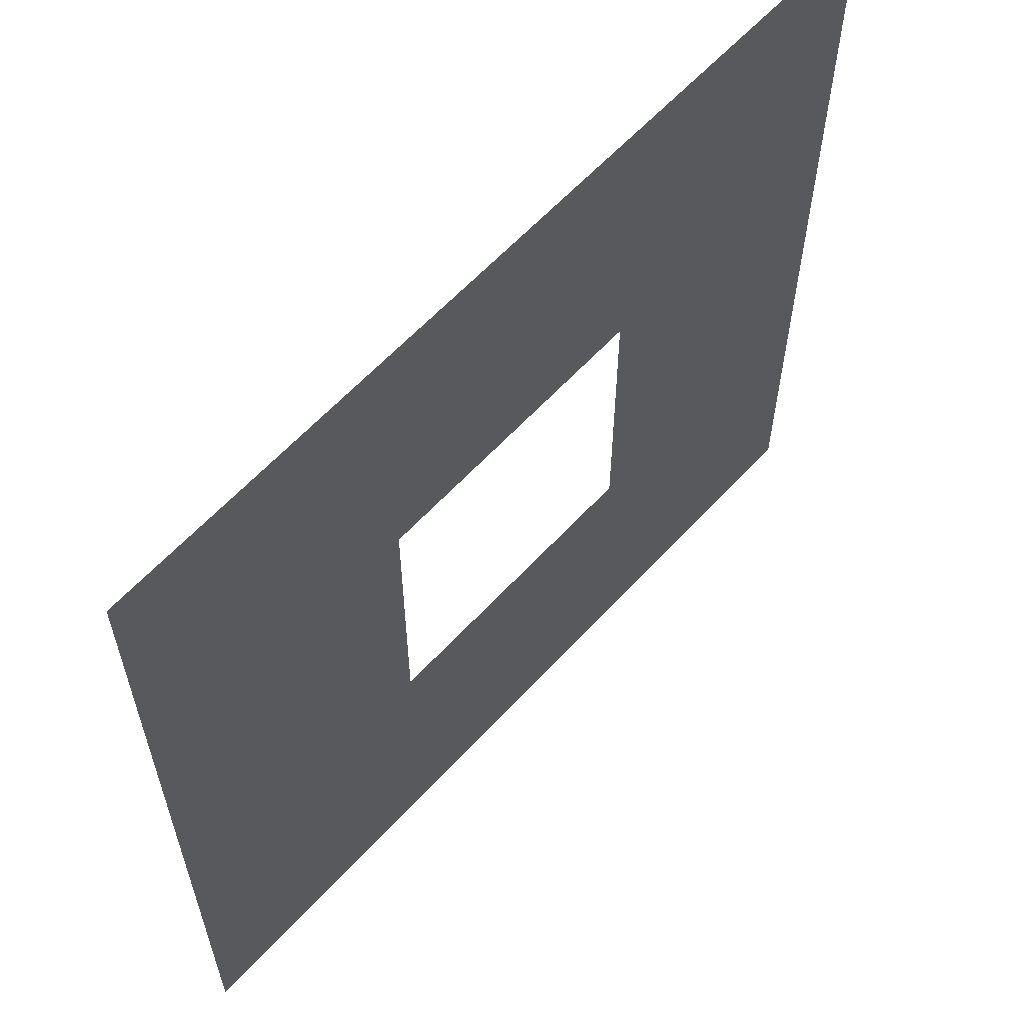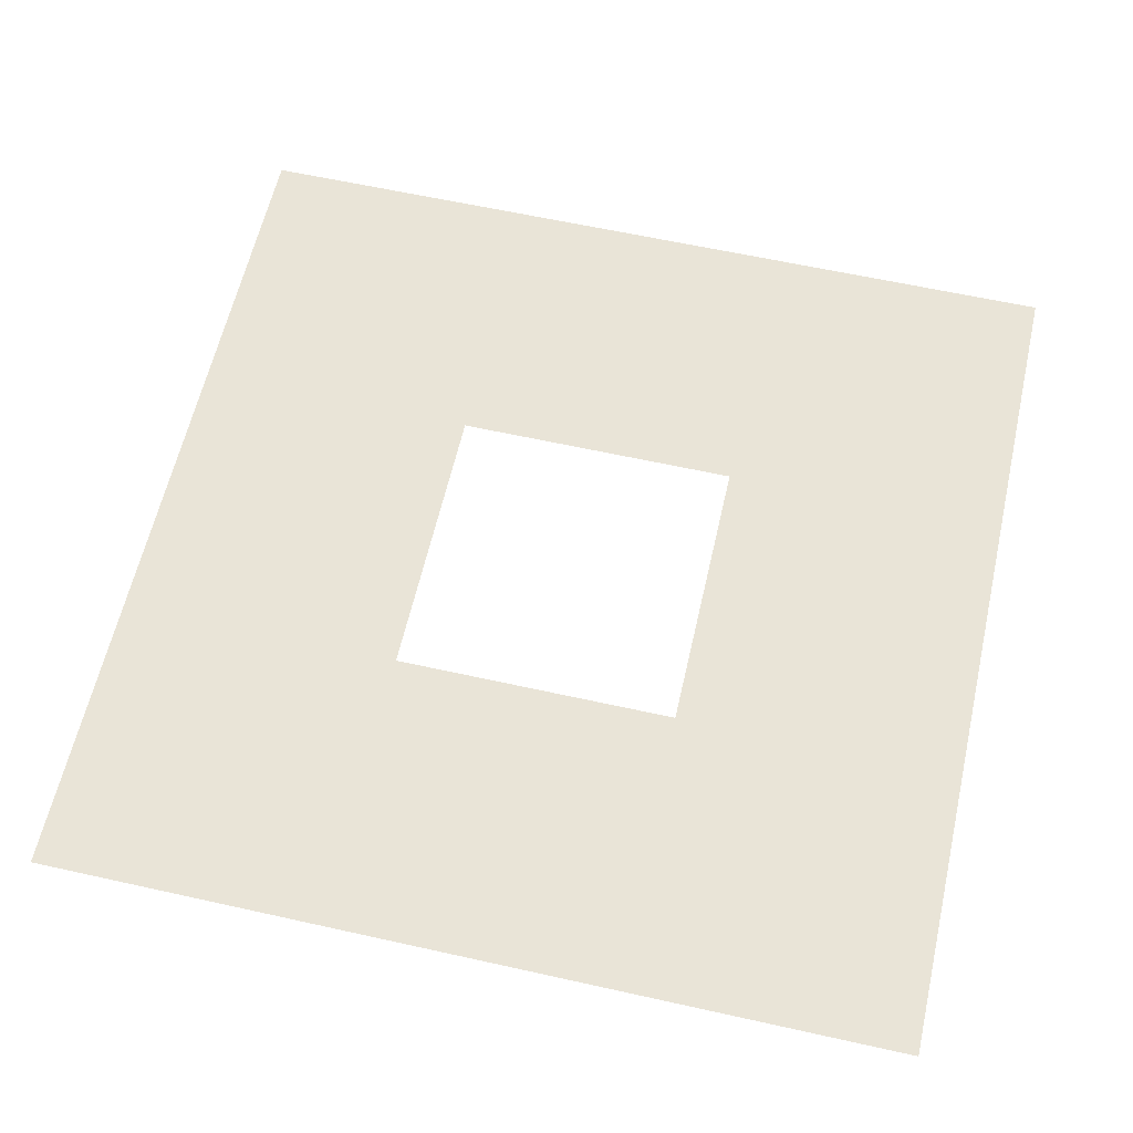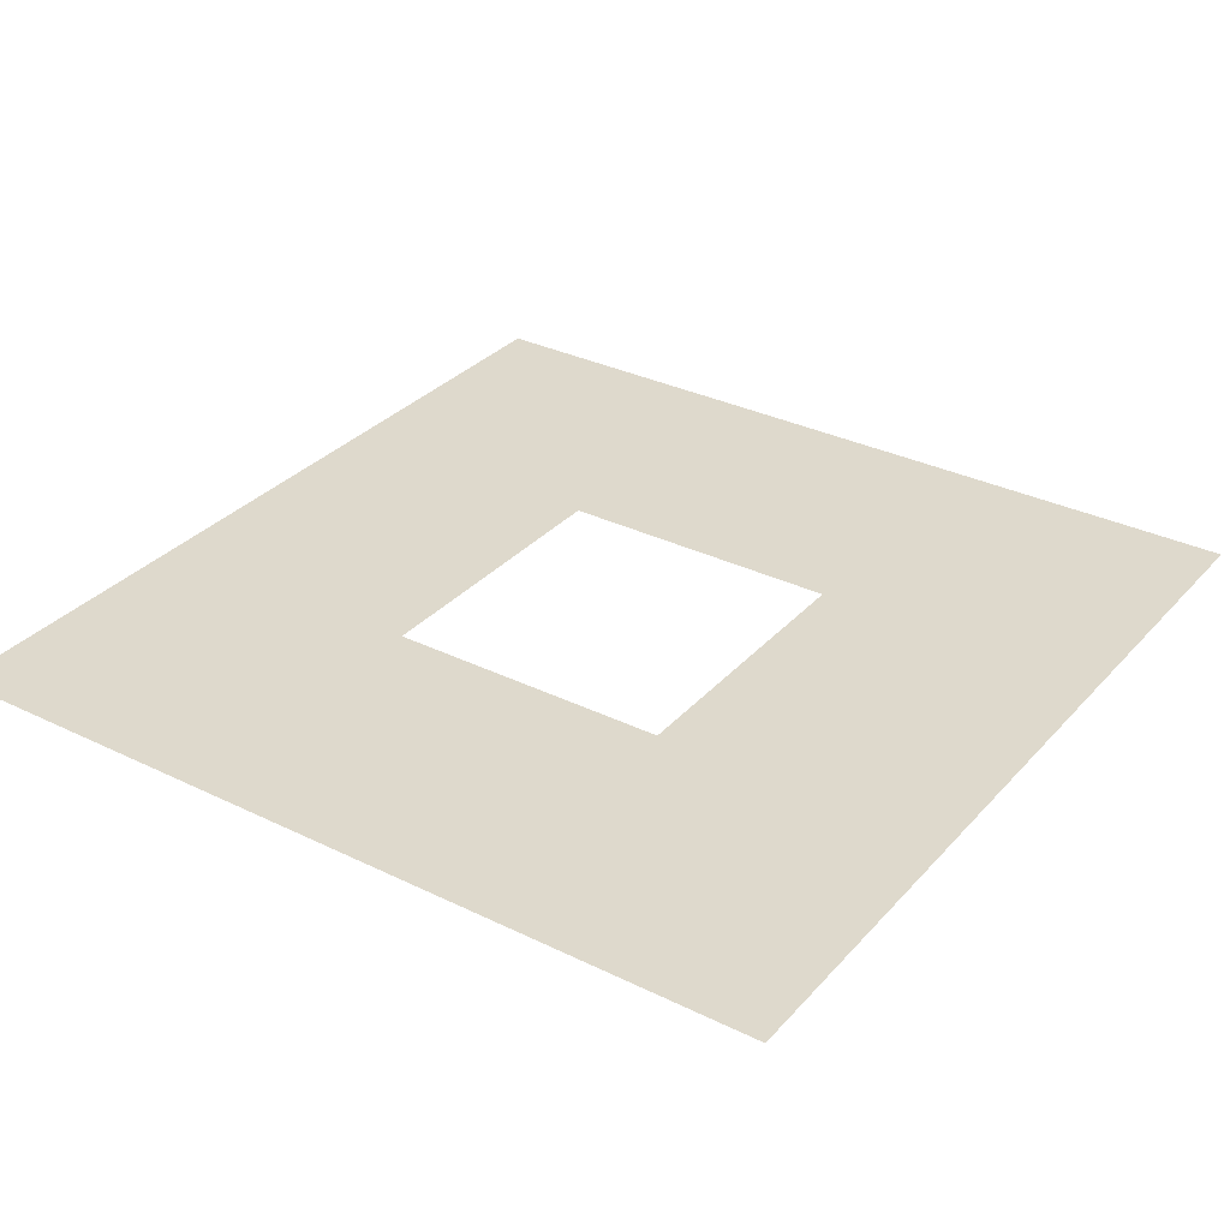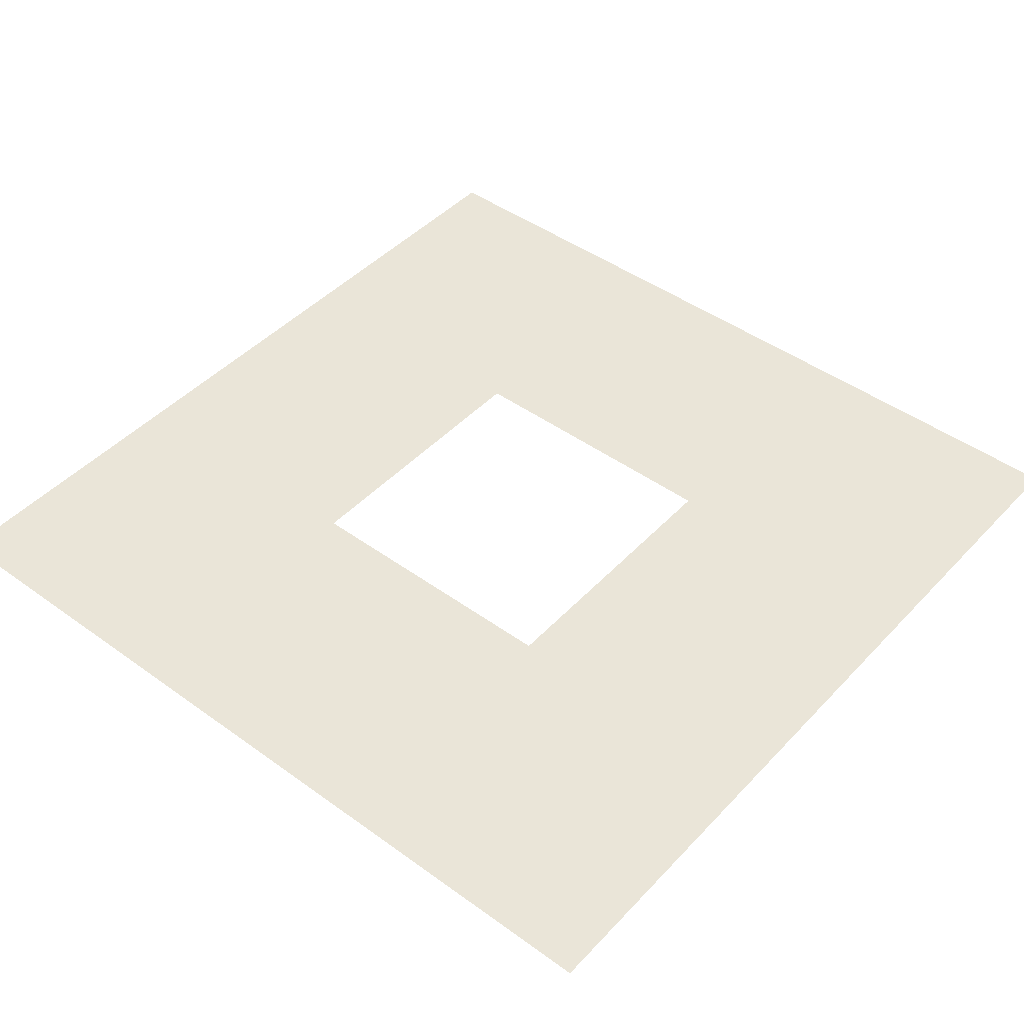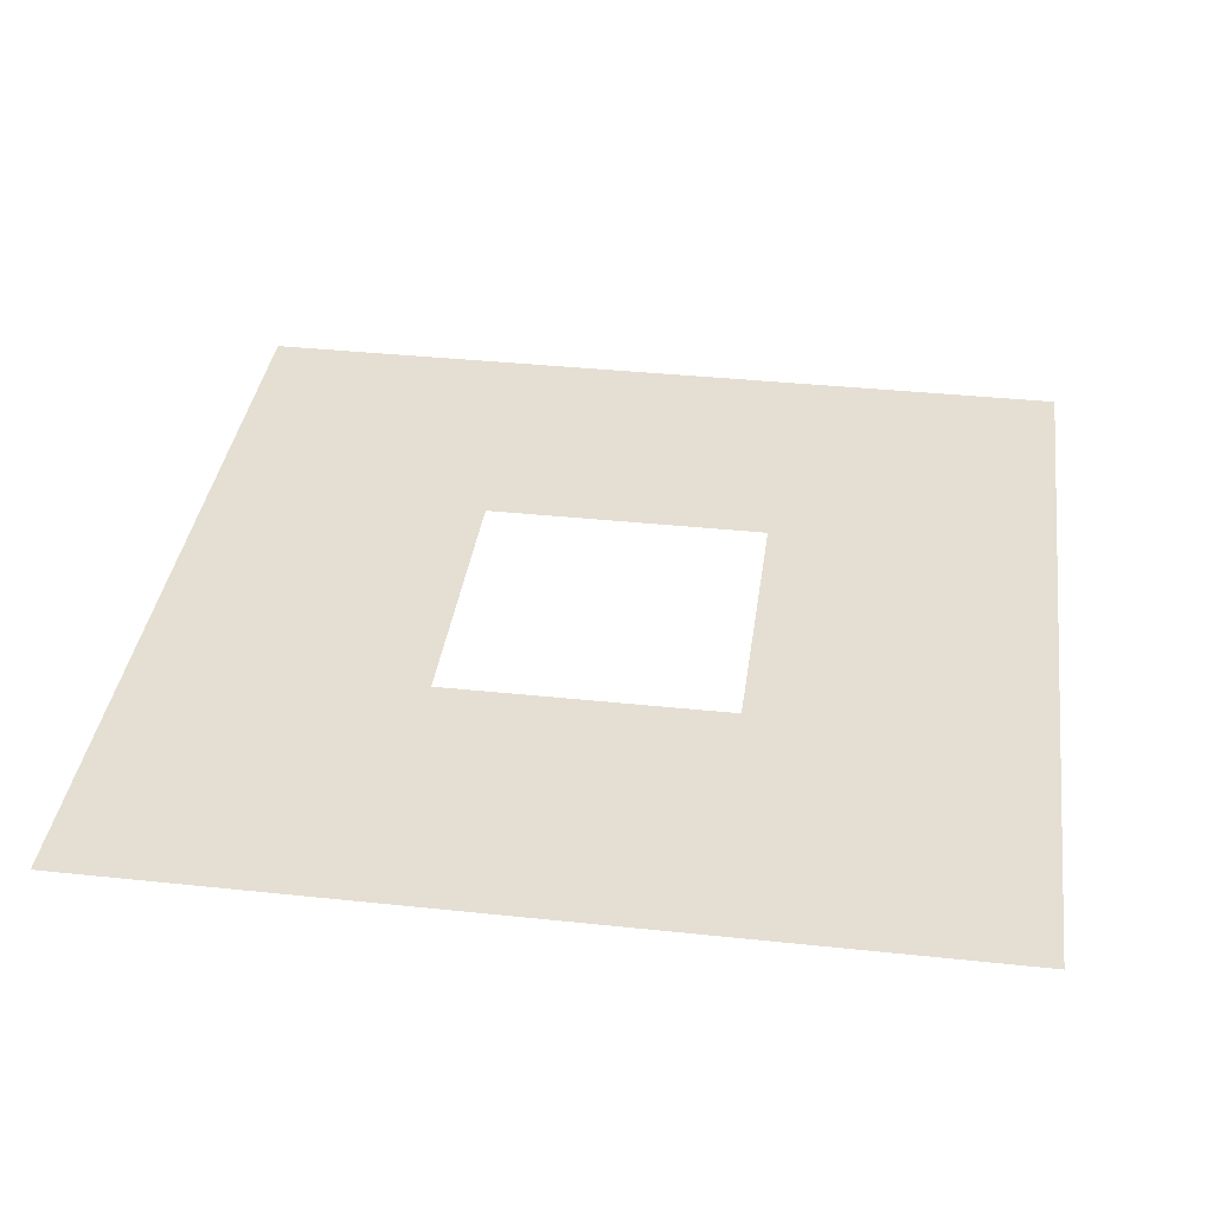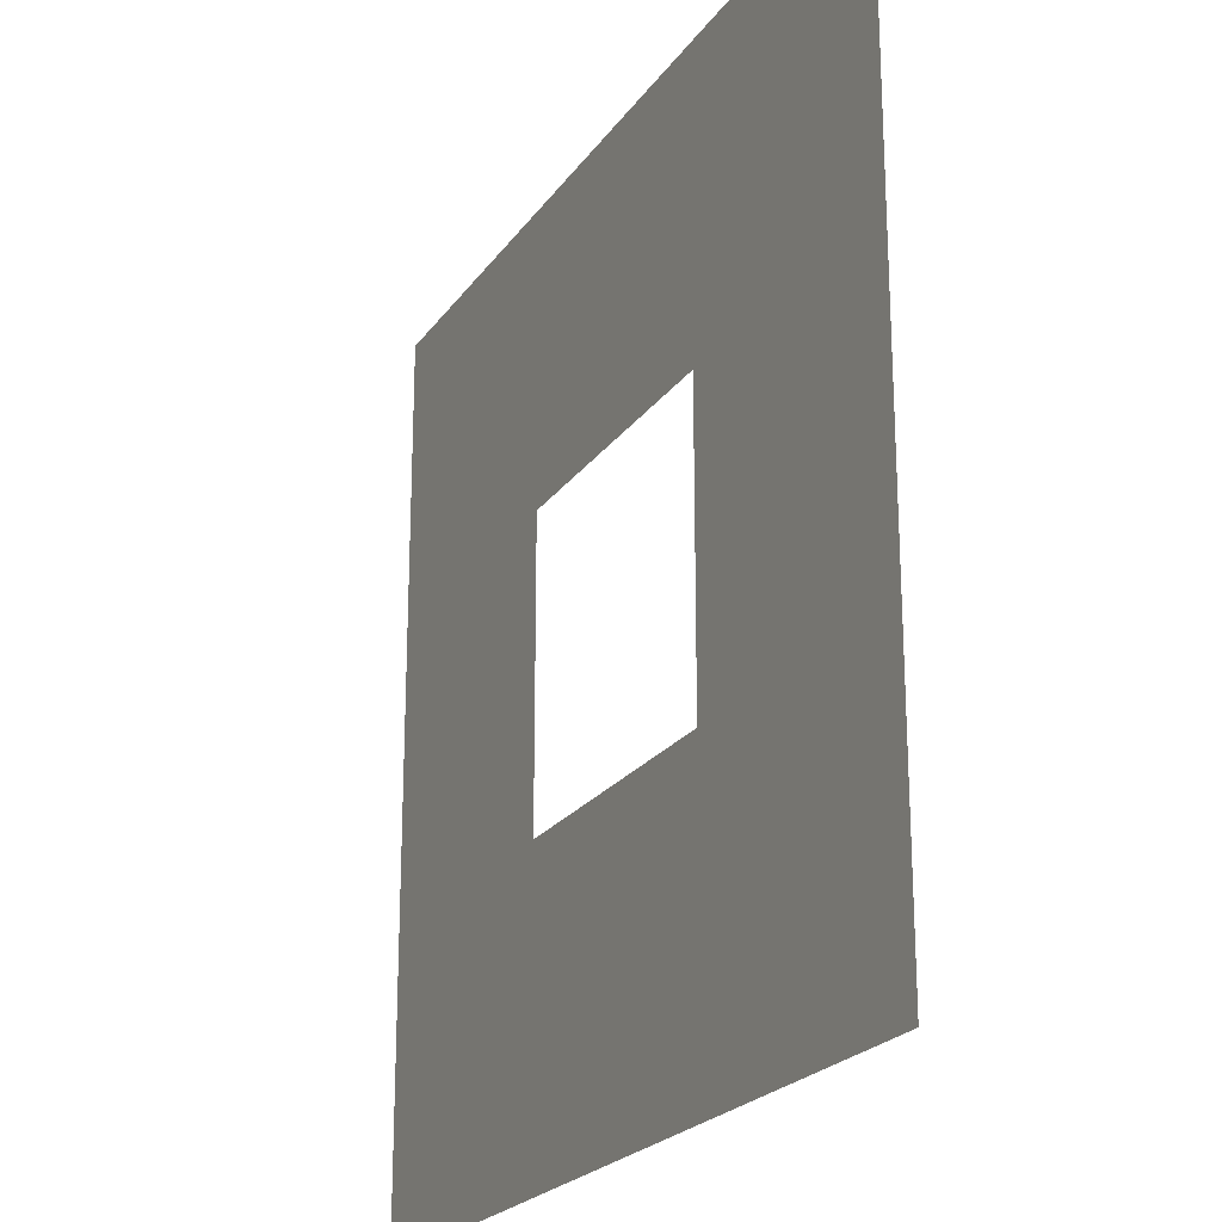
<metadata>
{"format":"obj","ext":"obj","renderer":"f3d","projection":"perspective","resolution":1024,"background":"white","views":[{"elev":61.2,"azim":132.4,"up":"+Y"},{"elev":61.2,"azim":-77.2,"up":"+Z"},{"elev":32.2,"azim":34.4,"up":"+Z"},{"elev":45.2,"azim":129.9,"up":"+Z"},{"elev":37.0,"azim":97.8,"up":"+Z"},{"elev":-22.3,"azim":-115.5,"up":"+Y"}]}
</metadata>
<code>
v -176 -736 0
v -192 -736 0
v -192 -720 0
v -176 -720 0
v -160 -736 0
v -176 -736 0
v -176 -720 0
v -160 -720 0
v -144 -736 0
v -160 -736 0
v -160 -720 0
v -144 -720 0
v -176 -752 0
v -192 -752 0
v -192 -736 0
v -176 -736 0
v -144 -752 0
v -160 -752 0
v -160 -736 0
v -144 -736 0
v -176 -768 0
v -192 -768 0
v -192 -752 0
v -176 -752 0
v -160 -768 0
v -176 -768 0
v -176 -752 0
v -160 -752 0
v -144 -768 0
v -160 -768 0
v -160 -752 0
v -144 -752 0
g town_mesh_0017
f 1 2 3 4
f 5 6 7 8
f 9 10 11 12
f 13 14 15 16
f 17 18 19 20
f 21 22 23 24
f 25 26 27 28
f 29 30 31 32

</code>
